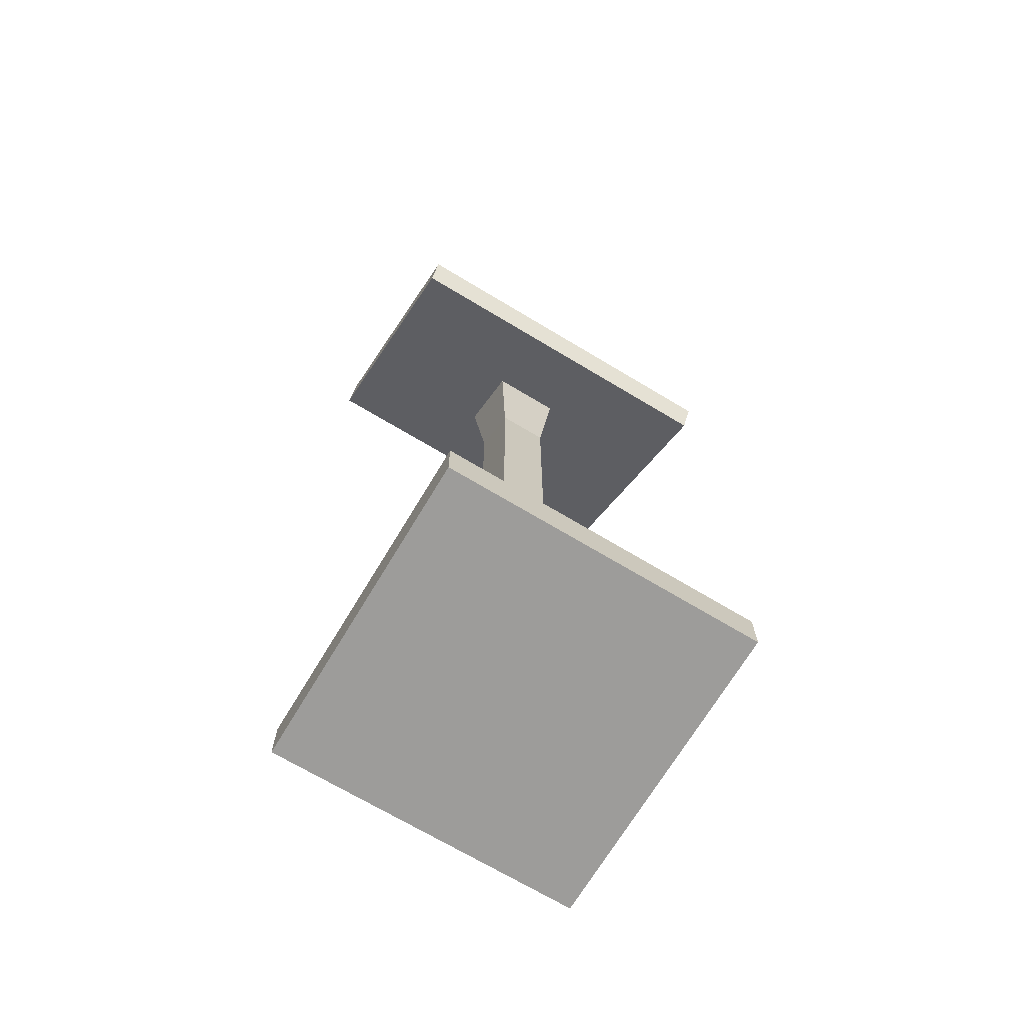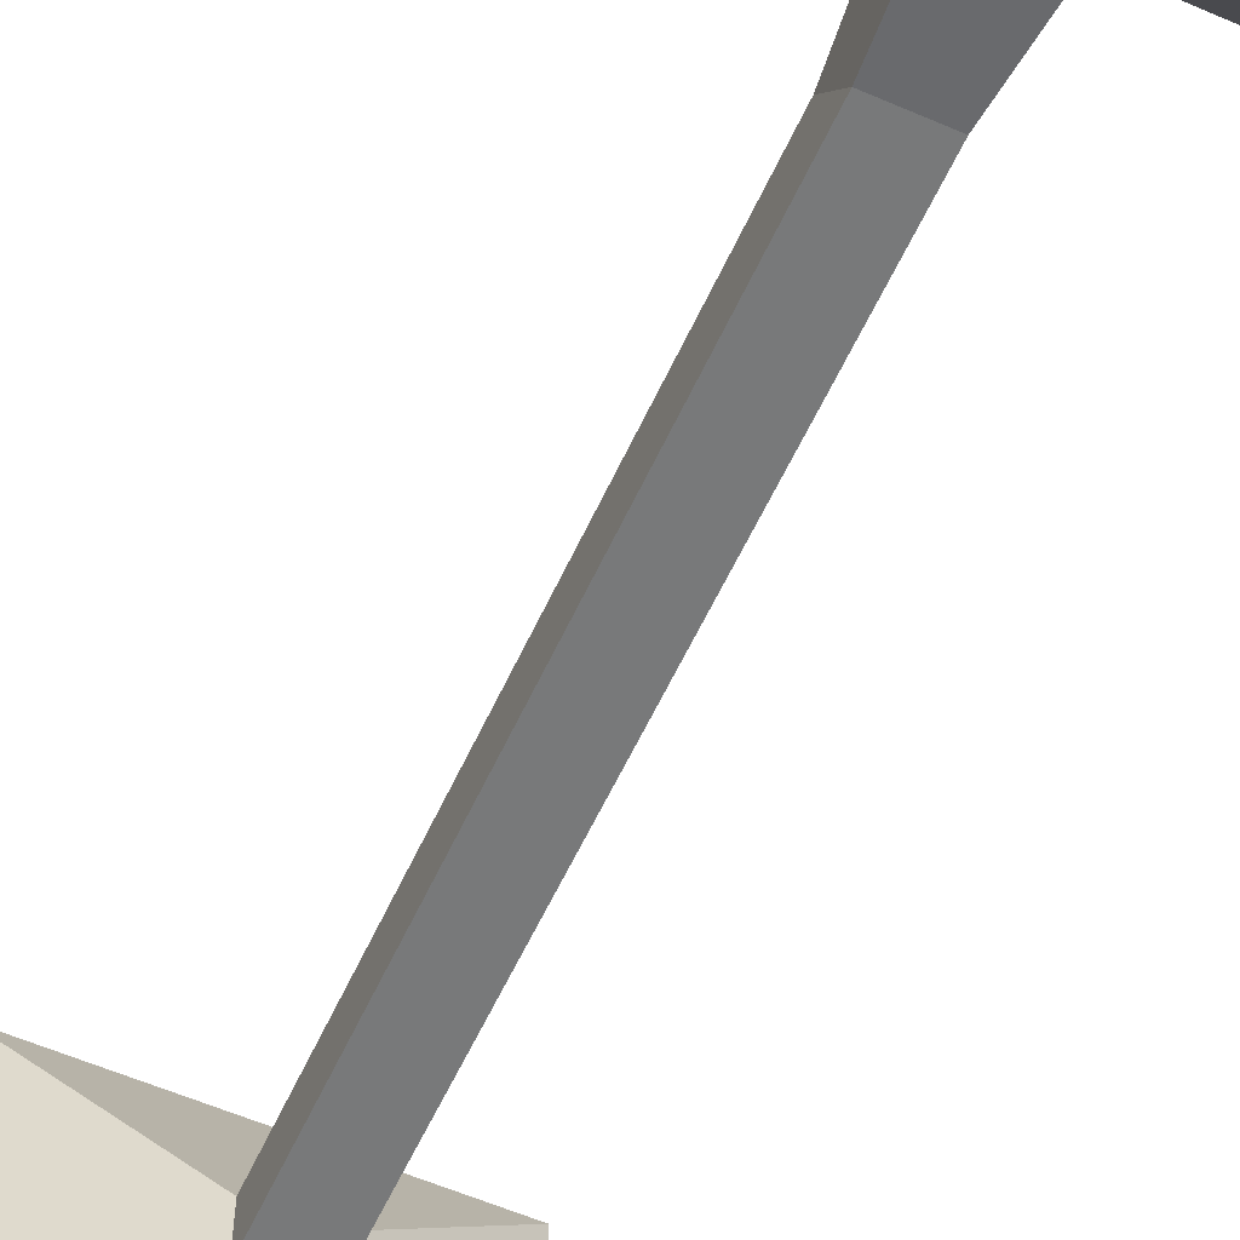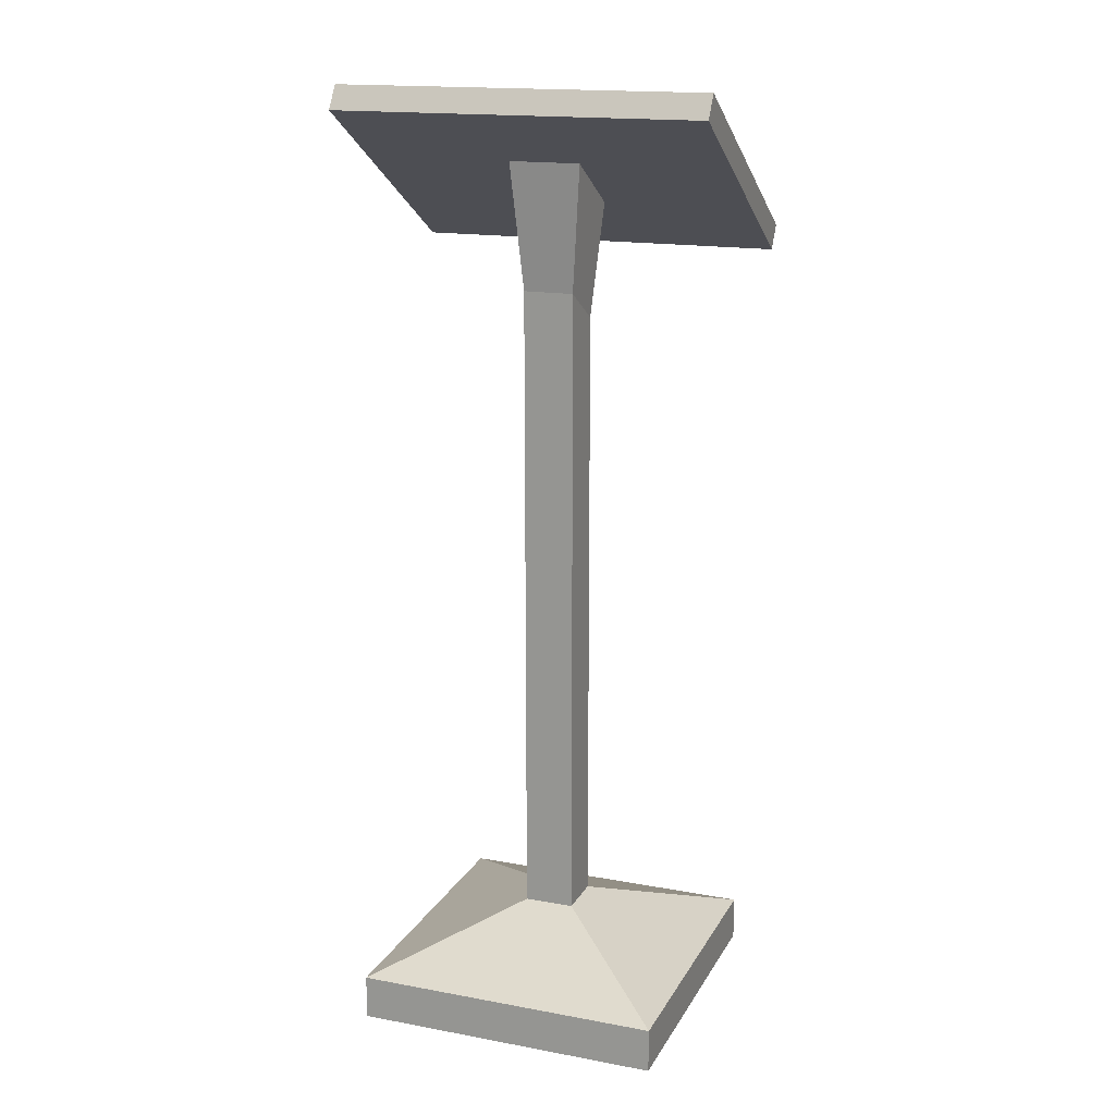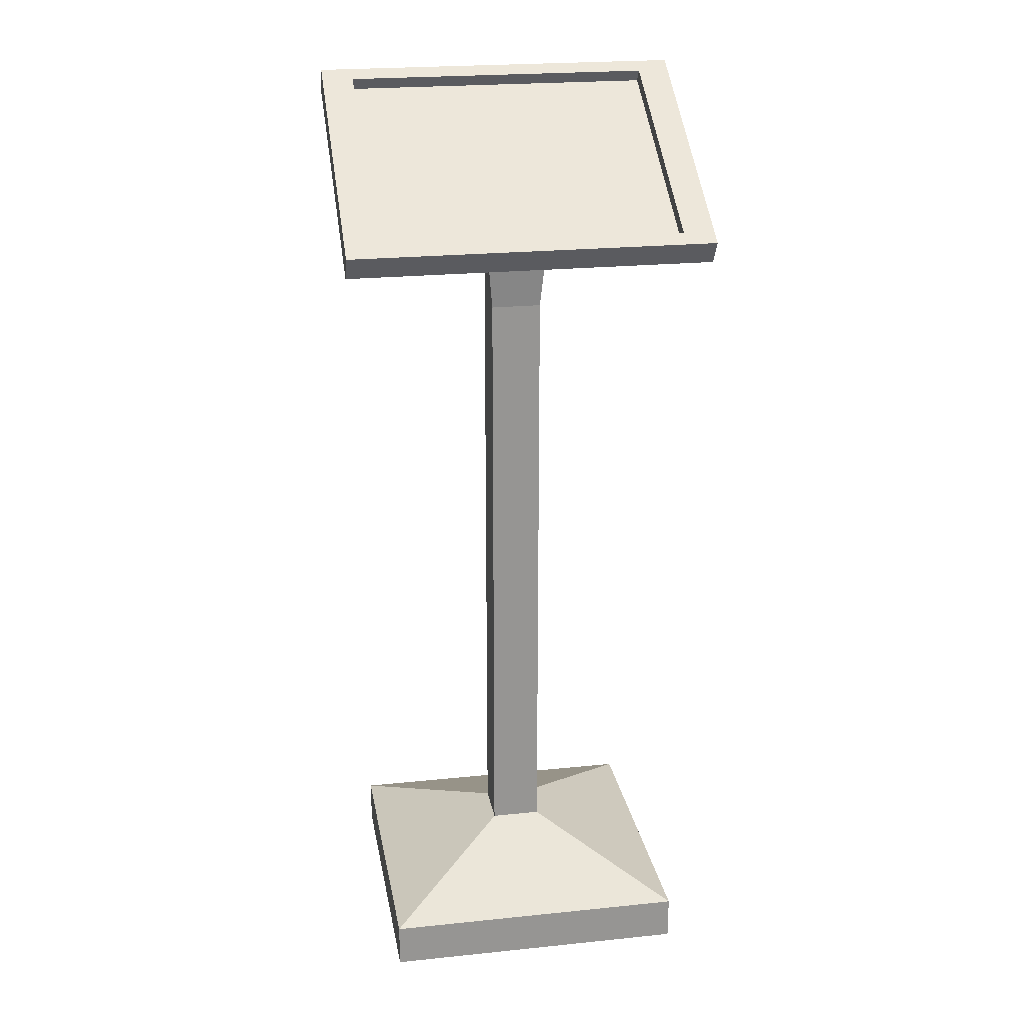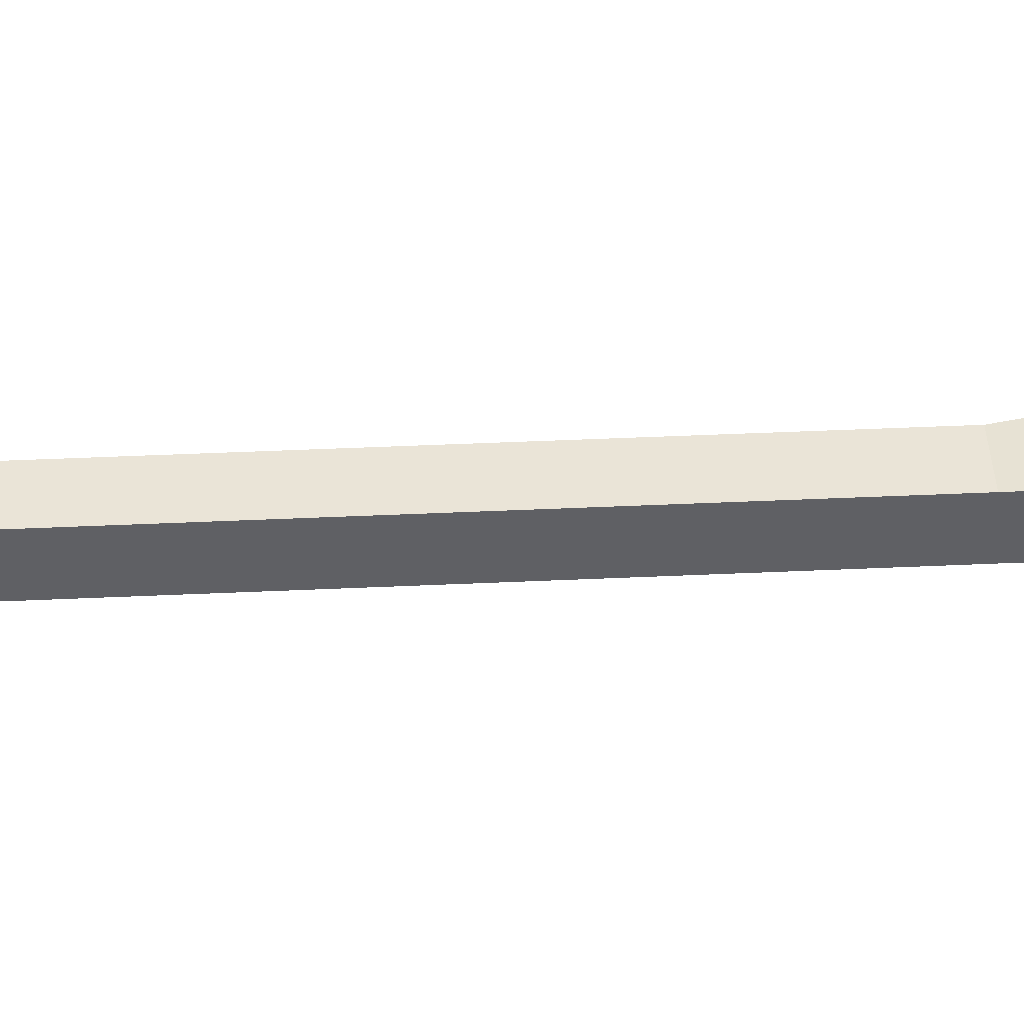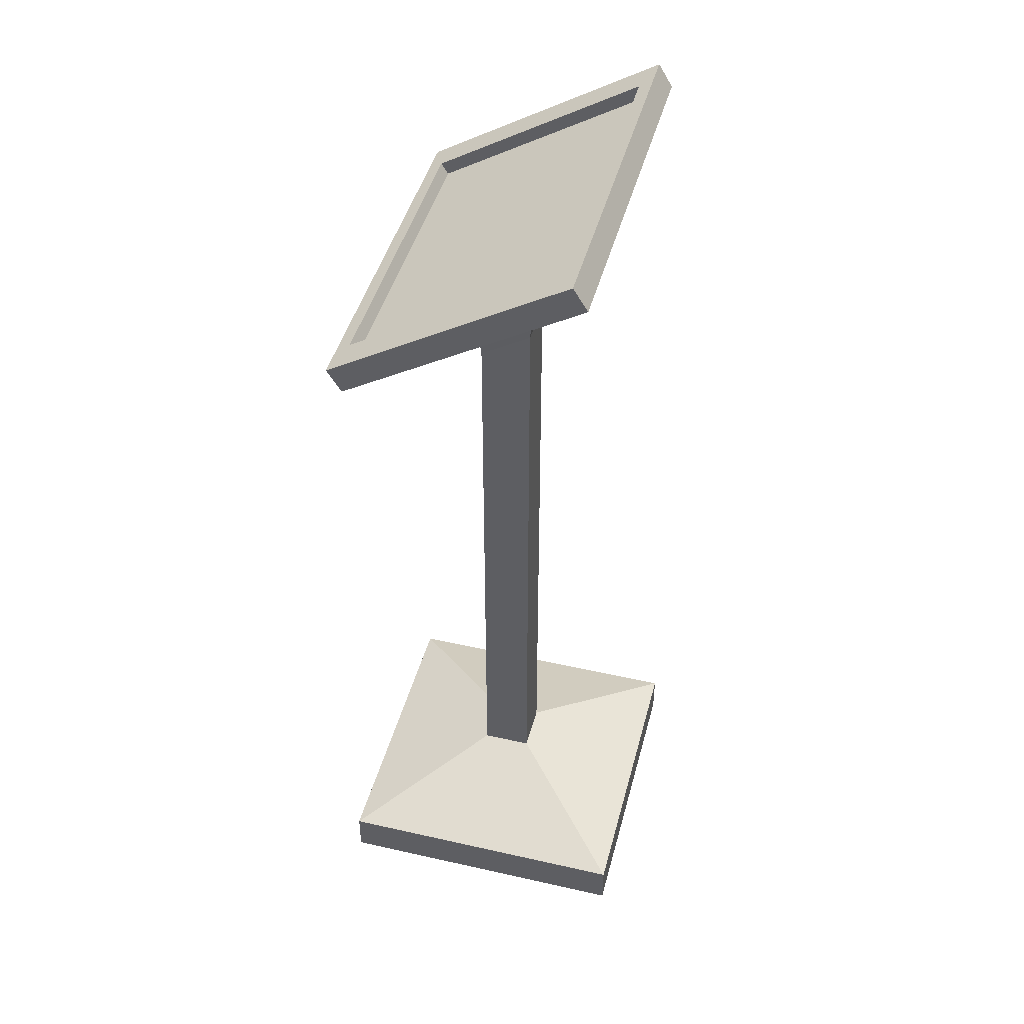
<metadata>
{"format":"obj","ext":"obj","renderer":"f3d","projection":"perspective","resolution":1024,"background":"white","views":[{"elev":-70.0,"azim":-31.0,"up":"+Y"},{"elev":-57.7,"azim":155.7,"up":"+Z"},{"elev":16.6,"azim":-159.4,"up":"+Y"},{"elev":22.9,"azim":-9.9,"up":"+Y"},{"elev":43.6,"azim":86.9,"up":"+Z"},{"elev":44.9,"azim":104.7,"up":"+Y"}]}
</metadata>
<code>
o Cube
v 0.03209 0.1237 -0.03209
v 0.1959 0 -0.1959
v 0.03209 0.1237 0.03209
v 0.1959 0 0.1959
v -0.03209 0.1237 -0.03209
v -0.1959 0 -0.1959
v -0.03209 0.1237 0.03209
v -0.1959 0 0.1959
v 0.1959 0.05642 0.1959
v -0.1959 0.05642 0.1959
v 0.1959 0.05642 -0.1959
v -0.1959 0.05642 -0.1959
v 0.1959 0.05642 0.1959
v -0.1959 0.05642 0.1959
v 0.1959 0.05642 -0.1959
v -0.1959 0.05642 -0.1959
v 0.04551 1.053 0.04551
v -0.04551 1.053 0.04551
v 0.04551 1.109 -0.04551
v -0.04551 1.109 -0.04551
v 0.03209 0.9103 0.03209
v -0.03209 0.9103 0.03209
v 0.03209 0.9495 -0.03209
v -0.03209 0.9495 -0.03209
v 0.2345 0.9908 0.1475
v -0.2345 0.9908 0.1475
v 0.2345 1.171 -0.1475
v -0.2345 1.171 -0.1475
v 0.1946 1.03 0.1484
v -0.1946 1.03 0.1484
v 0.1946 1.19 -0.1127
v -0.1946 1.19 -0.1127
v 0.2345 1.02 0.1654
v -0.2345 1.02 0.1654
v 0.2345 1.2 -0.1297
v -0.2345 1.2 -0.1297
v 0.1946 1.016 0.1395
v -0.1946 1.016 0.1395
v 0.1946 1.175 -0.1215
v -0.1946 1.175 -0.1215
f 5 23 1
f 9 8 4
f 10 6 8
f 2 8 6
f 11 4 2
f 12 2 6
f 13 10 9
f 15 9 11
f 14 12 10
f 16 11 12
f 3 14 13
f 1 13 15
f 7 16 14
f 5 15 16
f 20 26 28
f 1 21 3
f 5 22 24
f 3 22 7
f 18 21 17
f 17 23 19
f 18 24 22
f 19 24 20
f 28 35 27
f 17 26 18
f 20 27 19
f 19 25 17
f 30 40 32
f 27 33 25
f 28 34 36
f 25 34 26
f 30 33 29
f 29 35 31
f 30 36 34
f 31 36 32
f 40 37 39
f 29 38 30
f 32 39 31
f 29 39 37
f 5 24 23
f 9 10 8
f 10 12 6
f 2 4 8
f 11 9 4
f 12 11 2
f 13 14 10
f 15 13 9
f 14 16 12
f 16 15 11
f 3 7 14
f 1 3 13
f 7 5 16
f 5 1 15
f 20 18 26
f 1 23 21
f 5 7 22
f 3 21 22
f 18 22 21
f 17 21 23
f 18 20 24
f 19 23 24
f 28 36 35
f 17 25 26
f 20 28 27
f 19 27 25
f 30 38 40
f 27 35 33
f 28 26 34
f 25 33 34
f 30 34 33
f 29 33 35
f 30 32 36
f 31 35 36
f 40 38 37
f 29 37 38
f 32 40 39
f 29 31 39

</code>
